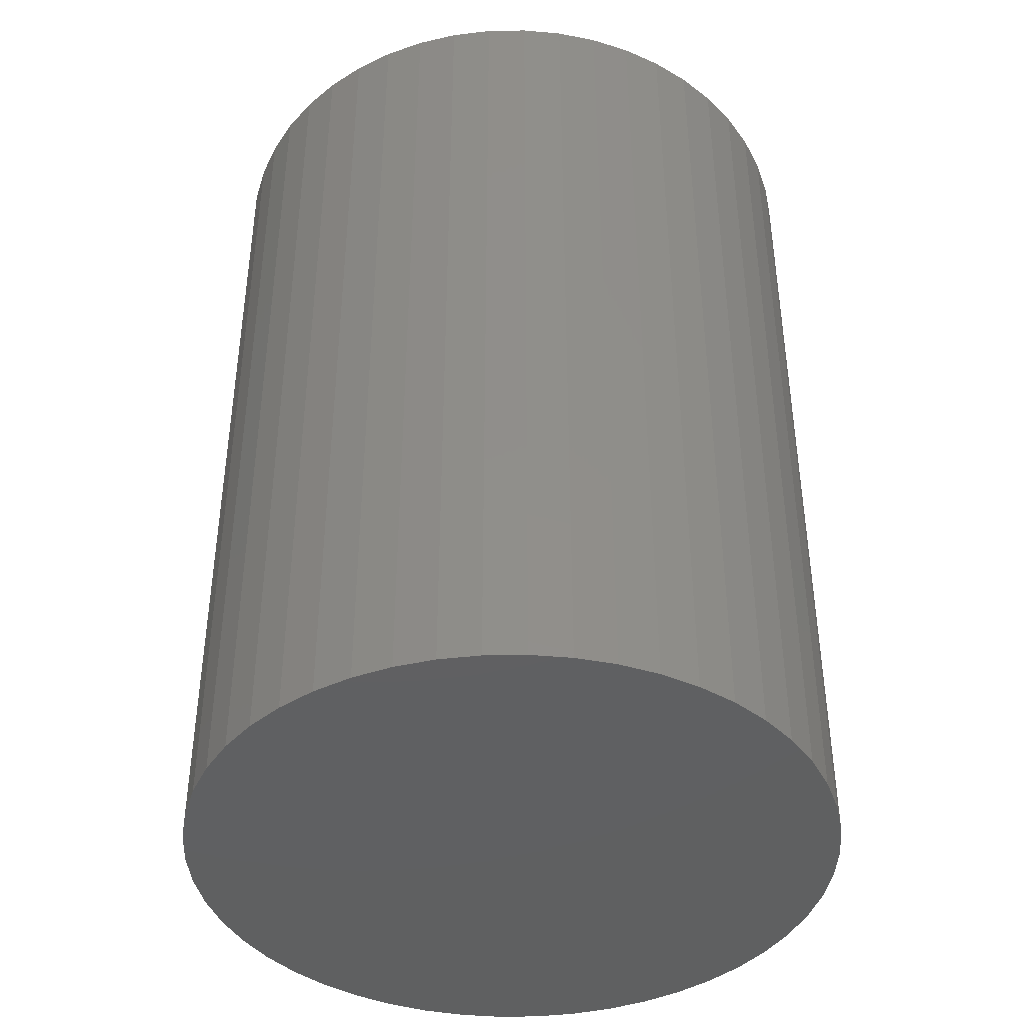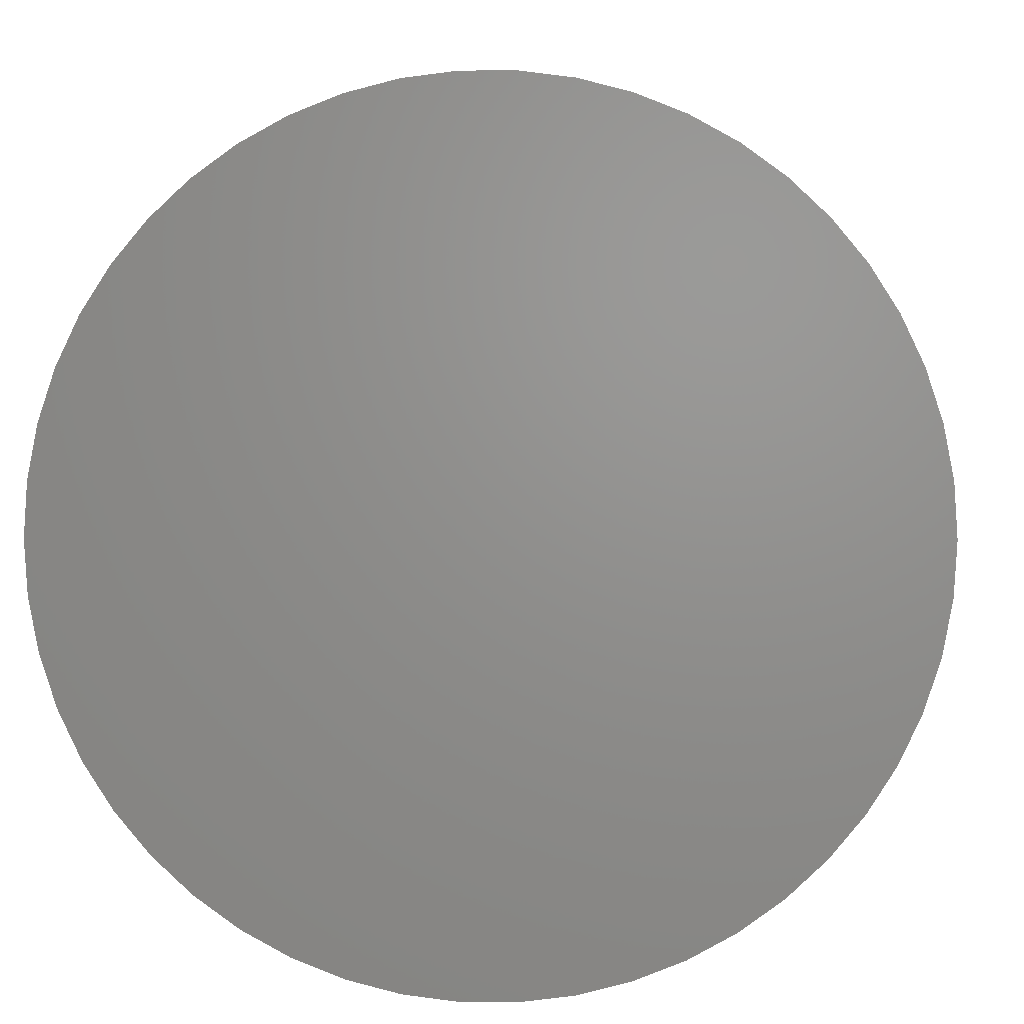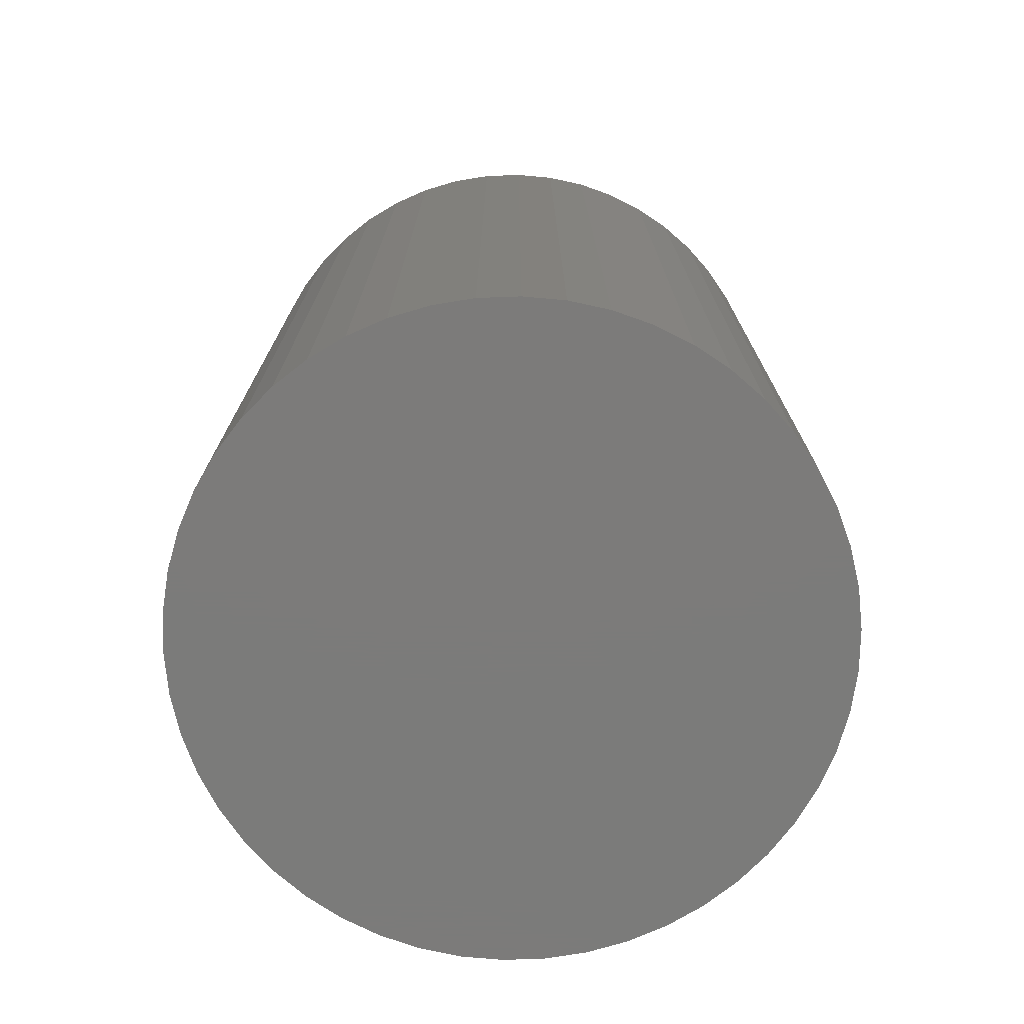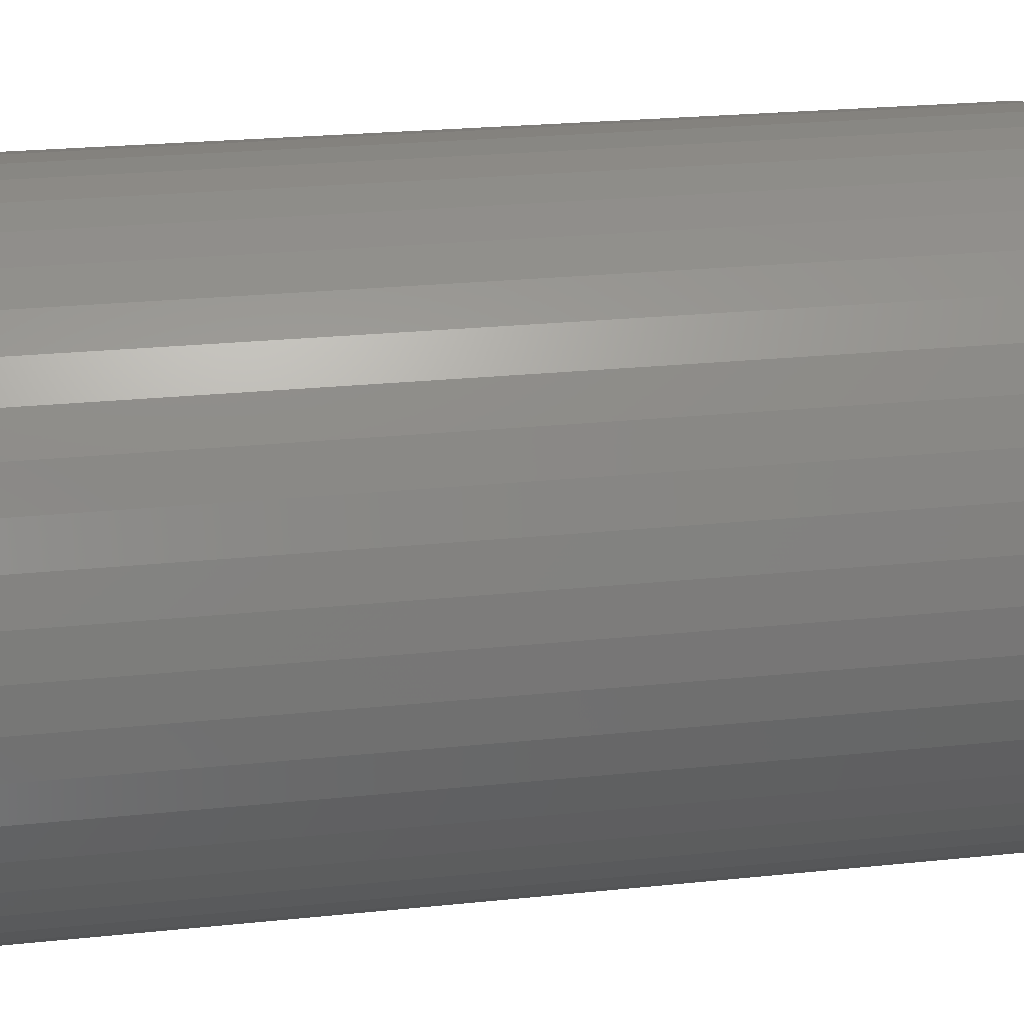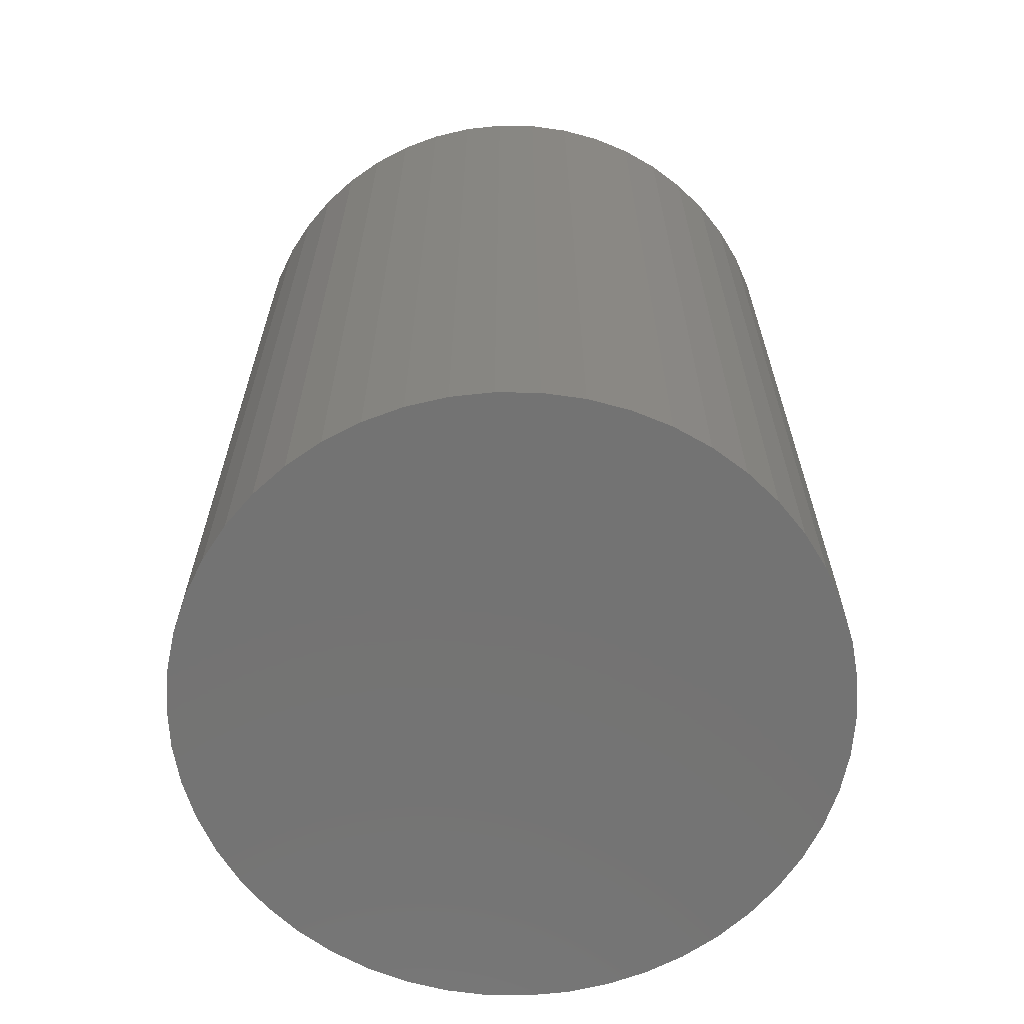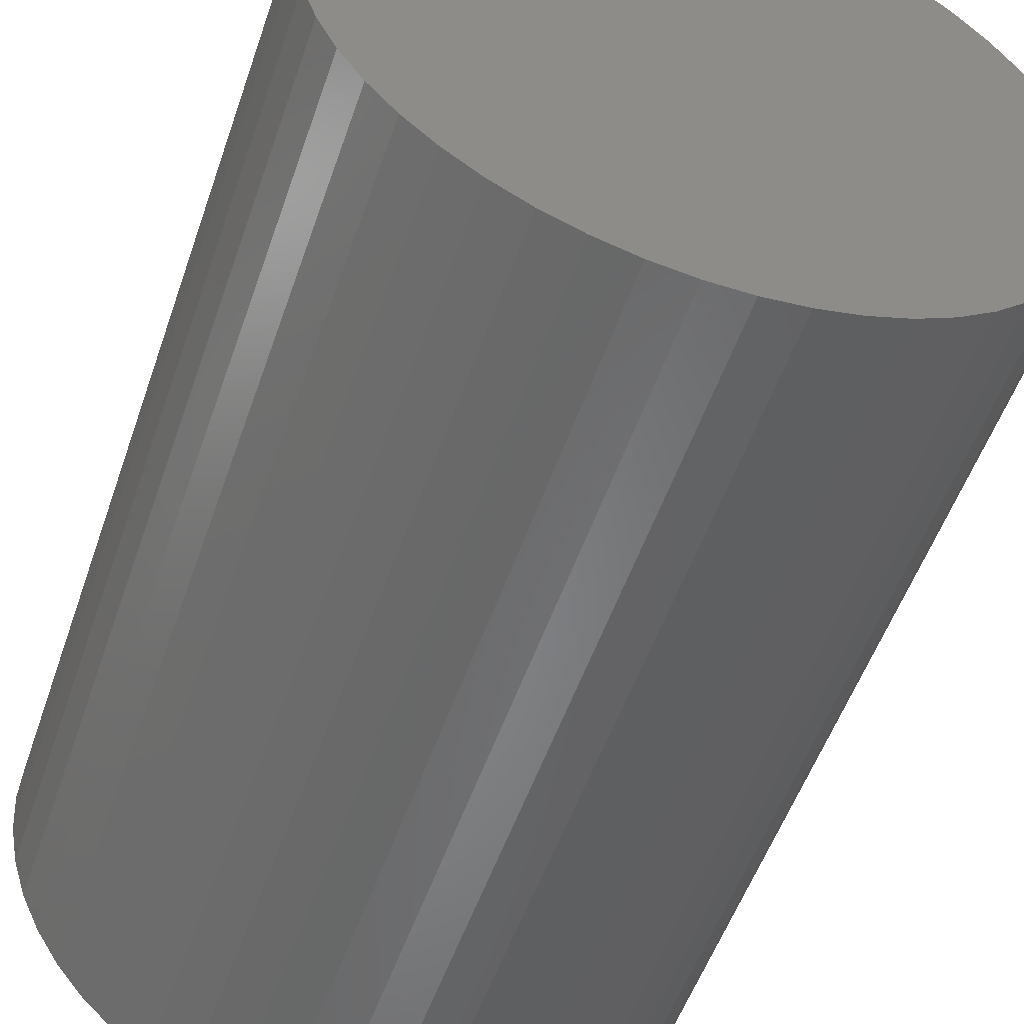
<metadata>
{"format":"stl","ext":"stl","renderer":"f3d","projection":"perspective","resolution":1024,"background":"white","views":[{"elev":-41.5,"azim":159.5,"up":"+Z"},{"elev":2.4,"azim":2.1,"up":"+Y"},{"elev":-74.6,"azim":66.9,"up":"+Z"},{"elev":24.7,"azim":80.4,"up":"+Y"},{"elev":-65.4,"azim":-0.9,"up":"+Z"},{"elev":-53.2,"azim":-18.8,"up":"+Y"}]}
</metadata>
<code>
# stl→obj: 100 verts, 196 faces
v 5.35 0 7.5
v 5.308 0.6705 -7.5
v 5.308 0.6705 7.5
v 5.35 0 -7.5
v -5.35 0 -7.5
v -5.308 0.6705 7.5
v -5.308 0.6705 -7.5
v -5.35 0 7.5
v 0.3359 5.339 -7.5
v -0.3359 5.339 7.5
v 0.3359 5.339 7.5
v -0.3359 5.339 -7.5
v 5.308 -0.6705 7.5
v 5.182 1.33 7.5
v 5.182 -1.33 7.5
v 4.974 1.969 7.5
v 4.974 -1.969 7.5
v 4.688 2.577 7.5
v 4.688 -2.577 7.5
v 4.328 3.145 7.5
v 4.328 -3.145 7.5
v 3.9 3.662 7.5
v 3.9 -3.662 7.5
v 3.41 4.122 7.5
v 3.41 -4.122 7.5
v 2.867 4.517 7.5
v 2.867 -4.517 7.5
v 2.278 4.841 7.5
v 2.278 -4.841 7.5
v 1.653 5.088 7.5
v 1.653 -5.088 7.5
v 1.002 5.255 7.5
v 1.002 -5.255 7.5
v 0.3359 -5.339 7.5
v -0.3359 -5.339 7.5
v -1.002 5.255 7.5
v -1.002 -5.255 7.5
v -1.653 5.088 7.5
v -1.653 -5.088 7.5
v -2.278 4.841 7.5
v -2.278 -4.841 7.5
v -2.867 4.517 7.5
v -2.867 -4.517 7.5
v -3.41 4.122 7.5
v -3.41 -4.122 7.5
v -3.9 3.662 7.5
v -3.9 -3.662 7.5
v -4.328 3.145 7.5
v -4.328 -3.145 7.5
v -4.688 2.577 7.5
v -4.688 -2.577 7.5
v -4.974 1.969 7.5
v -4.974 -1.969 7.5
v -5.182 1.33 7.5
v -5.182 -1.33 7.5
v -5.308 -0.6705 7.5
v 3.9 3.662 -7.5
v 3.41 4.122 -7.5
v 5.308 -0.6705 -7.5
v 5.182 -1.33 -7.5
v 5.182 1.33 -7.5
v 4.974 -1.969 -7.5
v 4.974 1.969 -7.5
v 4.688 -2.577 -7.5
v 4.688 2.577 -7.5
v 4.328 -3.145 -7.5
v 4.328 3.145 -7.5
v 3.9 -3.662 -7.5
v 3.41 -4.122 -7.5
v 2.867 -4.517 -7.5
v 2.867 4.517 -7.5
v 2.278 -4.841 -7.5
v 2.278 4.841 -7.5
v 1.653 -5.088 -7.5
v 1.653 5.088 -7.5
v 1.002 -5.255 -7.5
v 1.002 5.255 -7.5
v 0.3359 -5.339 -7.5
v -0.3359 -5.339 -7.5
v -1.002 -5.255 -7.5
v -1.002 5.255 -7.5
v -1.653 -5.088 -7.5
v -1.653 5.088 -7.5
v -2.278 -4.841 -7.5
v -2.278 4.841 -7.5
v -2.867 -4.517 -7.5
v -2.867 4.517 -7.5
v -3.41 -4.122 -7.5
v -3.41 4.122 -7.5
v -3.9 -3.662 -7.5
v -3.9 3.662 -7.5
v -4.328 -3.145 -7.5
v -4.328 3.145 -7.5
v -4.688 -2.577 -7.5
v -4.688 2.577 -7.5
v -4.974 -1.969 -7.5
v -4.974 1.969 -7.5
v -5.182 -1.33 -7.5
v -5.182 1.33 -7.5
v -5.308 -0.6705 -7.5
f 1 2 3
f 2 1 4
f 5 6 7
f 6 5 8
f 9 10 11
f 10 9 12
f 3 13 1
f 14 13 3
f 14 15 13
f 16 15 14
f 16 17 15
f 18 17 16
f 18 19 17
f 20 19 18
f 20 21 19
f 22 21 20
f 22 23 21
f 24 23 22
f 24 25 23
f 26 25 24
f 26 27 25
f 28 27 26
f 28 29 27
f 30 29 28
f 30 31 29
f 32 31 30
f 32 33 31
f 11 33 32
f 11 34 33
f 10 34 11
f 10 35 34
f 36 35 10
f 36 37 35
f 38 37 36
f 38 39 37
f 40 39 38
f 40 41 39
f 42 41 40
f 42 43 41
f 44 43 42
f 44 45 43
f 46 45 44
f 46 47 45
f 48 47 46
f 48 49 47
f 50 49 48
f 50 51 49
f 52 51 50
f 52 53 51
f 54 53 52
f 54 55 53
f 6 55 54
f 6 56 55
f 56 6 8
f 57 24 22
f 24 57 58
f 59 2 4
f 60 2 59
f 60 61 2
f 62 61 60
f 62 63 61
f 64 63 62
f 64 65 63
f 66 65 64
f 66 67 65
f 68 67 66
f 68 57 67
f 69 57 68
f 69 58 57
f 70 58 69
f 70 71 58
f 72 71 70
f 72 73 71
f 74 73 72
f 74 75 73
f 76 75 74
f 76 77 75
f 78 77 76
f 78 9 77
f 79 9 78
f 79 12 9
f 80 12 79
f 80 81 12
f 82 81 80
f 82 83 81
f 84 83 82
f 84 85 83
f 86 85 84
f 86 87 85
f 88 87 86
f 88 89 87
f 90 89 88
f 90 91 89
f 92 91 90
f 92 93 91
f 94 93 92
f 94 95 93
f 96 95 94
f 96 97 95
f 98 97 96
f 98 99 97
f 100 99 98
f 100 7 99
f 7 100 5
f 89 46 44
f 46 89 91
f 83 40 38
f 40 83 85
f 16 65 18
f 65 16 63
f 75 32 30
f 32 75 77
f 71 28 26
f 28 71 73
f 97 50 95
f 50 97 52
f 93 46 91
f 46 93 48
f 12 36 10
f 36 12 81
f 15 59 13
f 59 15 60
f 3 61 14
f 61 3 2
f 18 67 20
f 67 18 65
f 73 30 28
f 30 73 75
f 58 26 24
f 26 58 71
f 99 52 97
f 52 99 54
f 85 42 40
f 42 85 87
f 13 4 1
f 4 13 59
f 90 45 47
f 45 90 88
f 94 53 96
f 53 94 51
f 100 8 5
f 8 100 56
f 79 34 35
f 34 79 78
f 72 27 29
f 27 72 70
f 23 66 21
f 66 23 68
f 14 63 16
f 63 14 61
f 20 57 22
f 57 20 67
f 77 11 32
f 11 77 9
f 95 48 93
f 48 95 50
f 7 54 99
f 54 7 6
f 87 44 42
f 44 87 89
f 81 38 36
f 38 81 83
f 84 39 41
f 39 84 82
f 90 49 92
f 49 90 47
f 96 55 98
f 55 96 53
f 69 23 25
f 23 69 68
f 74 29 31
f 29 74 72
f 76 31 33
f 31 76 74
f 78 33 34
f 33 78 76
f 21 64 19
f 64 21 66
f 17 60 15
f 60 17 62
f 80 35 37
f 35 80 79
f 98 56 100
f 56 98 55
f 70 25 27
f 25 70 69
f 19 62 17
f 62 19 64
f 88 43 45
f 43 88 86
f 82 37 39
f 37 82 80
f 92 51 94
f 51 92 49
f 86 41 43
f 41 86 84

</code>
